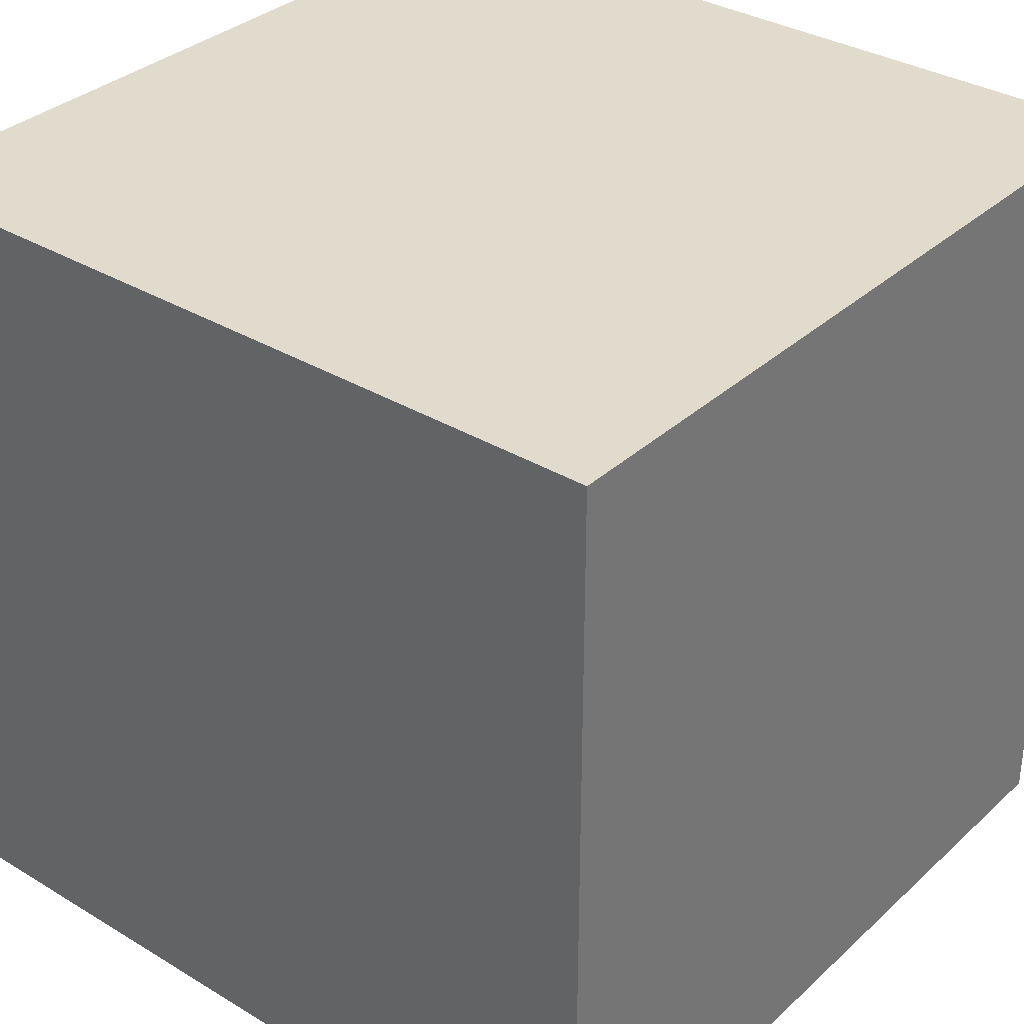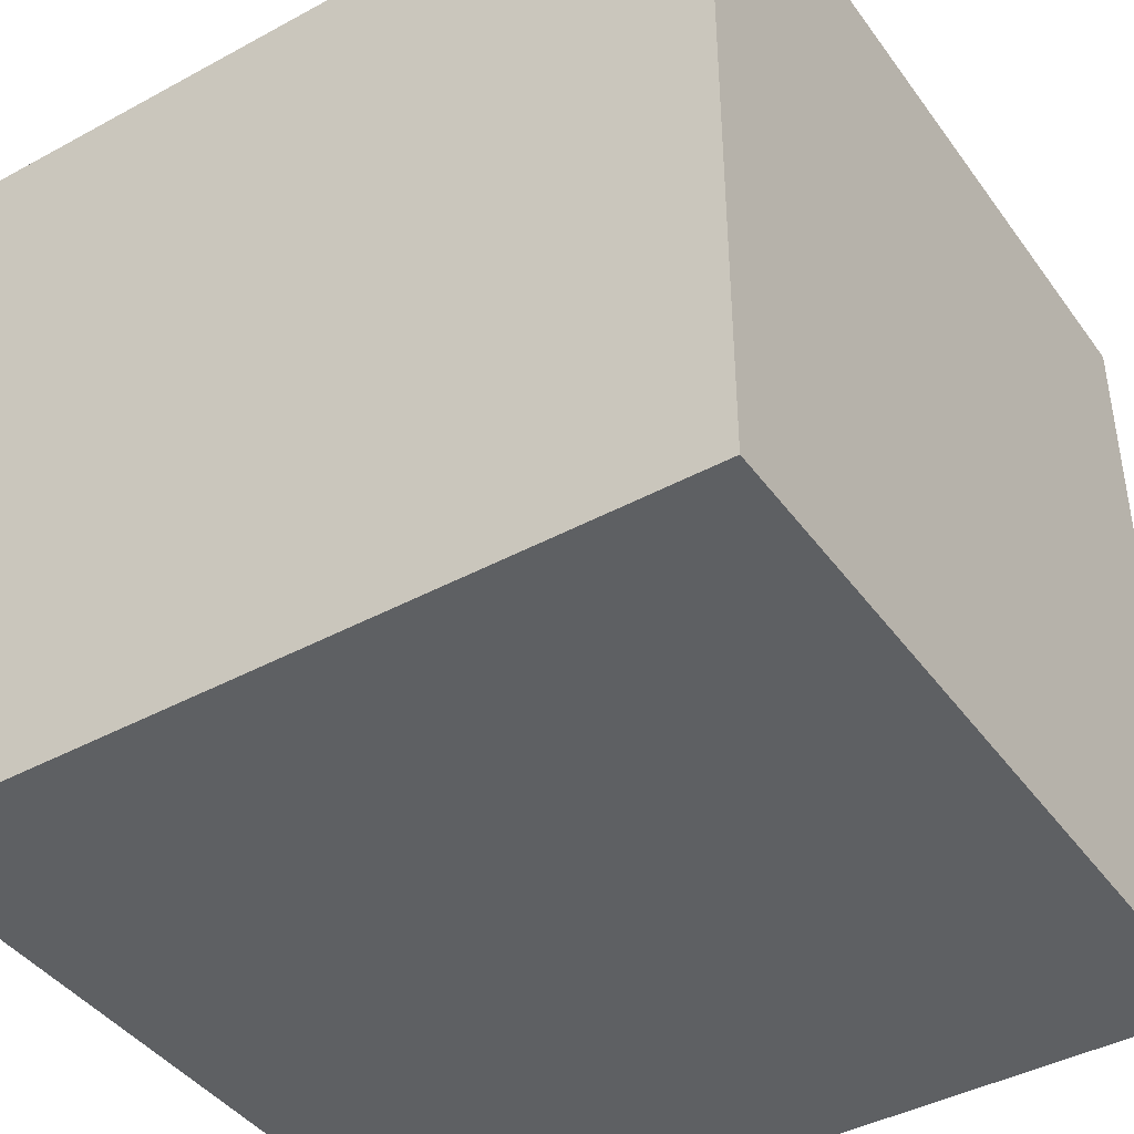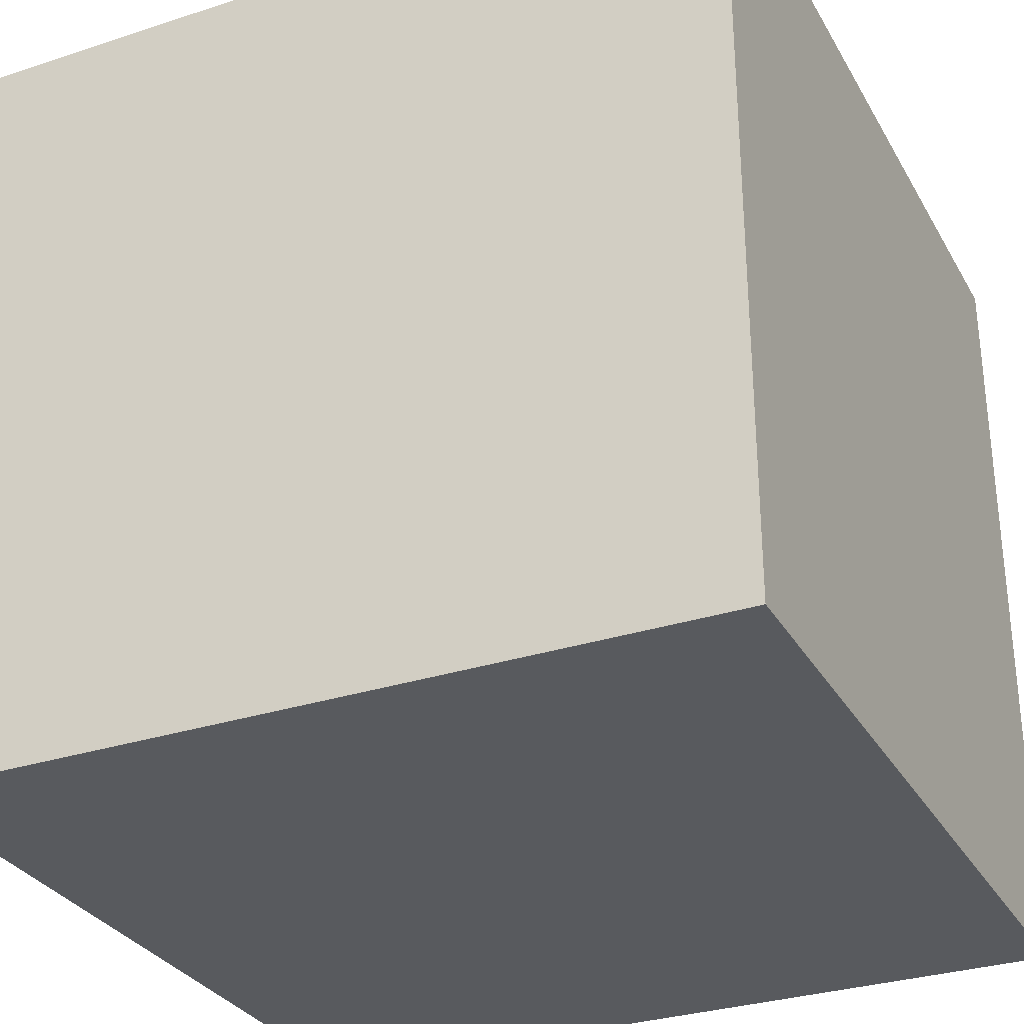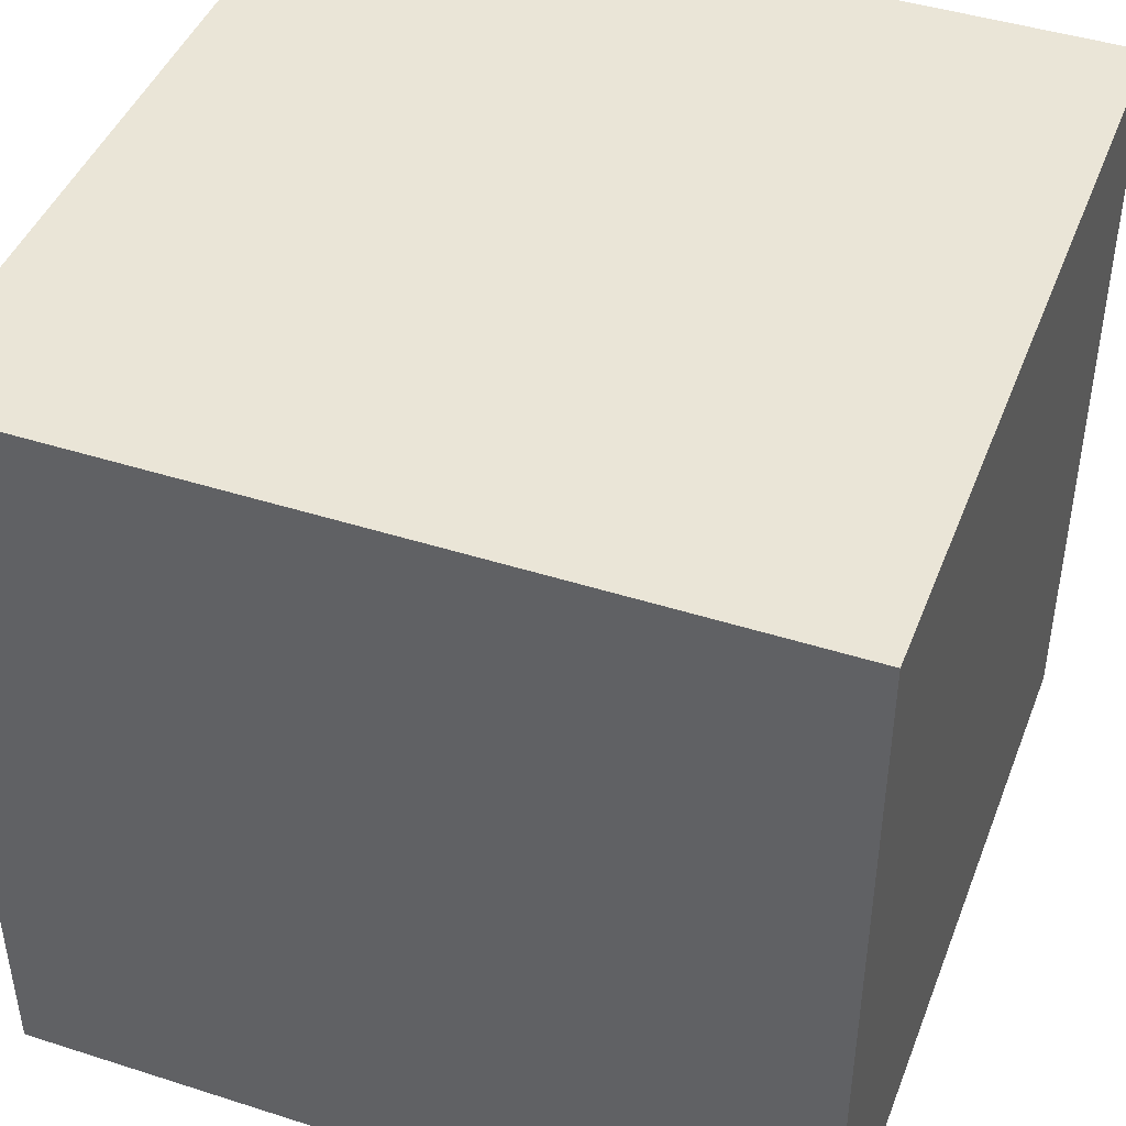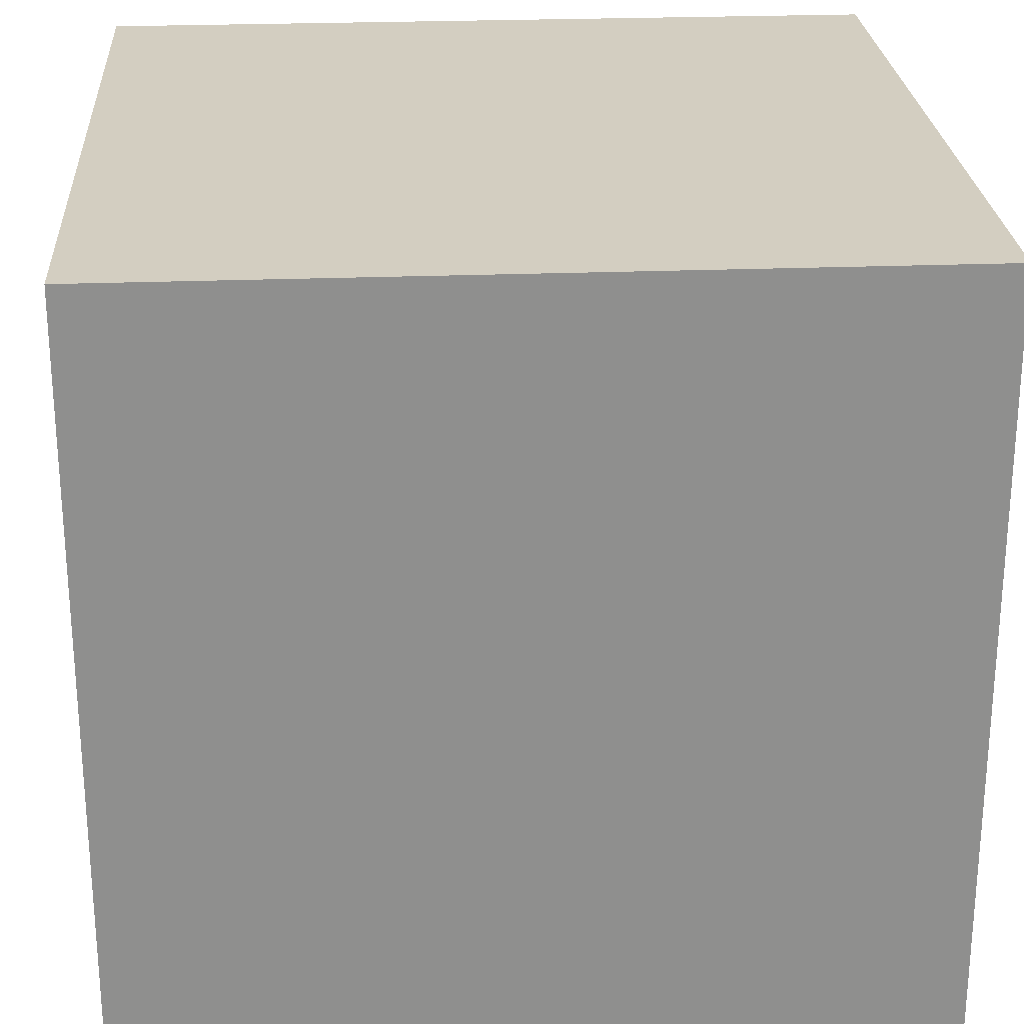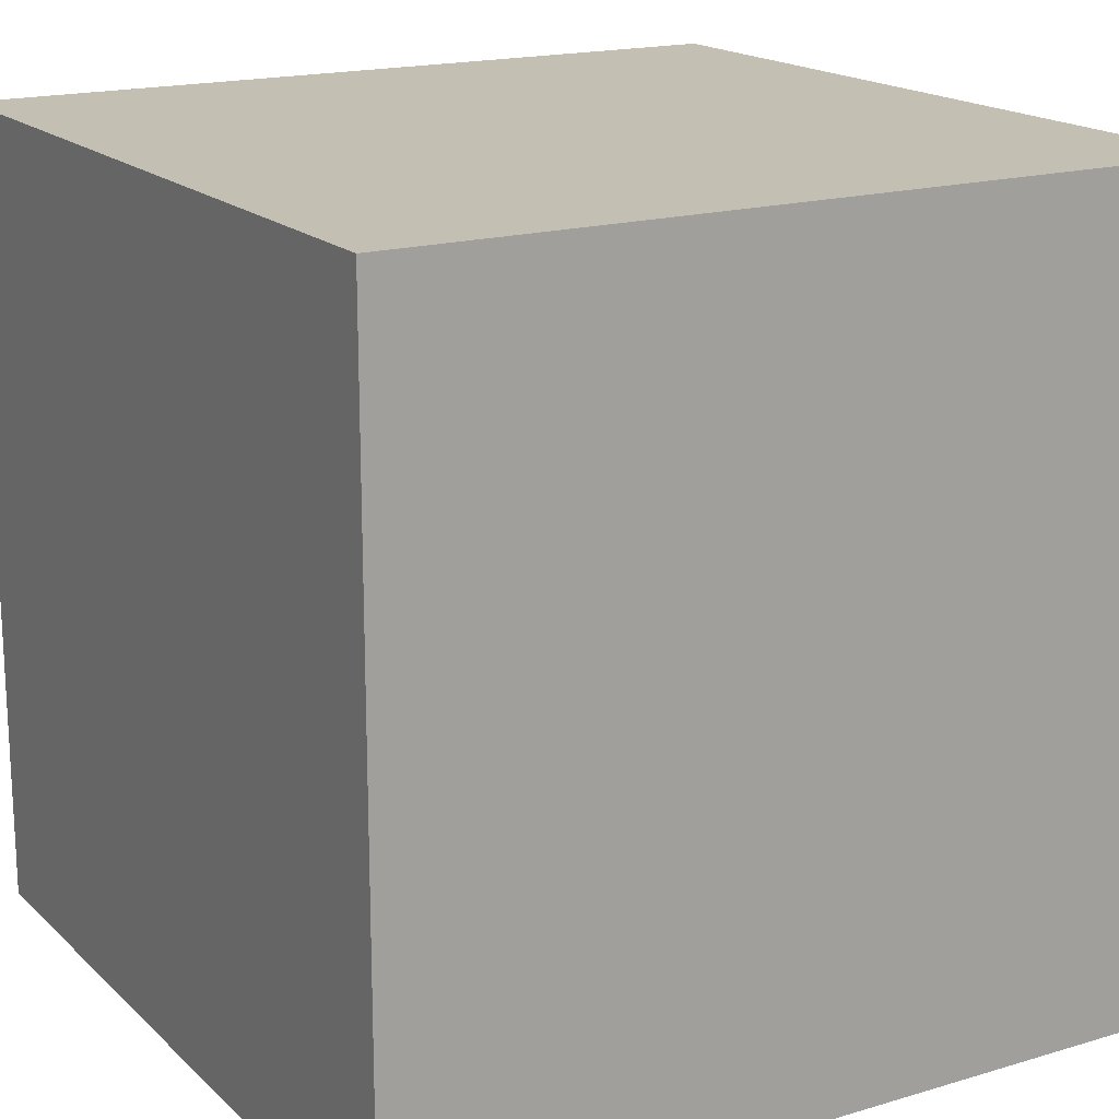
<metadata>
{"format":"obj","ext":"obj","renderer":"f3d","projection":"perspective","resolution":1024,"background":"white","views":[{"elev":33.8,"azim":129.3,"up":"+Z"},{"elev":-42.3,"azim":-147.0,"up":"+Y"},{"elev":-30.9,"azim":25.1,"up":"+Z"},{"elev":44.3,"azim":-69.5,"up":"+Z"},{"elev":25.1,"azim":-93.6,"up":"+Z"},{"elev":17.7,"azim":-30.4,"up":"+Y"}]}
</metadata>
<code>
v -1 -1 -1
v -1 -1 1
v -1 1 -1
v -1 1 1
v 1 -1 -1
v 1 -1 1
v 1 1 -1
v 1 1 1
f 1 2 4 3
f 5 6 8 7
f 1 5 7 3
f 2 6 8 4
f 3 7 8 4
f 1 5 6 2

</code>
